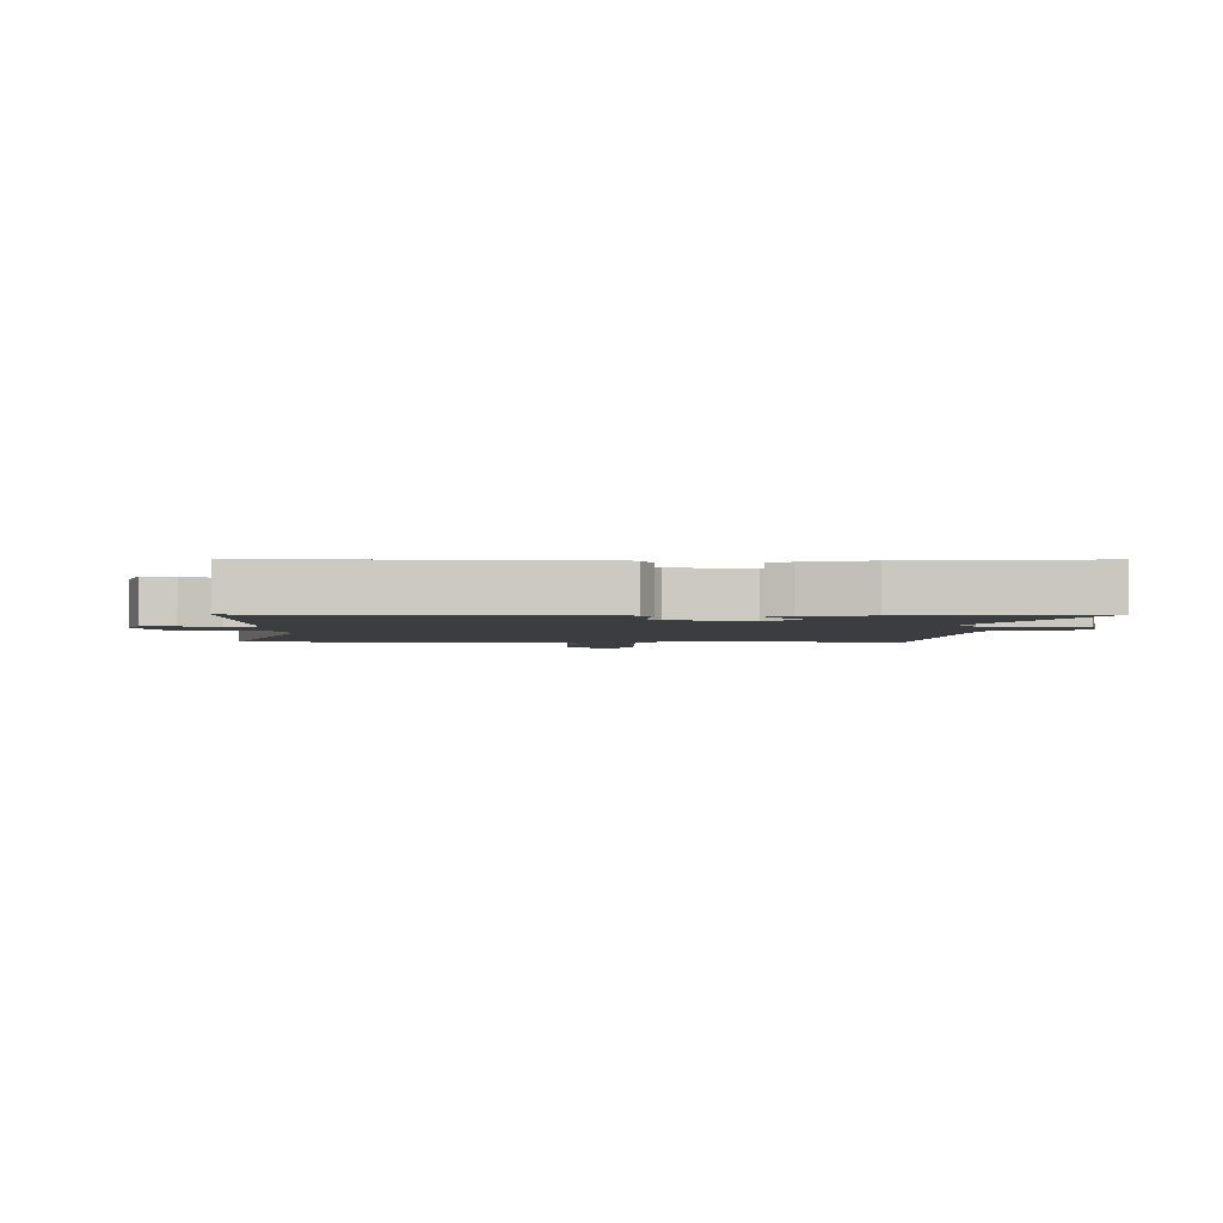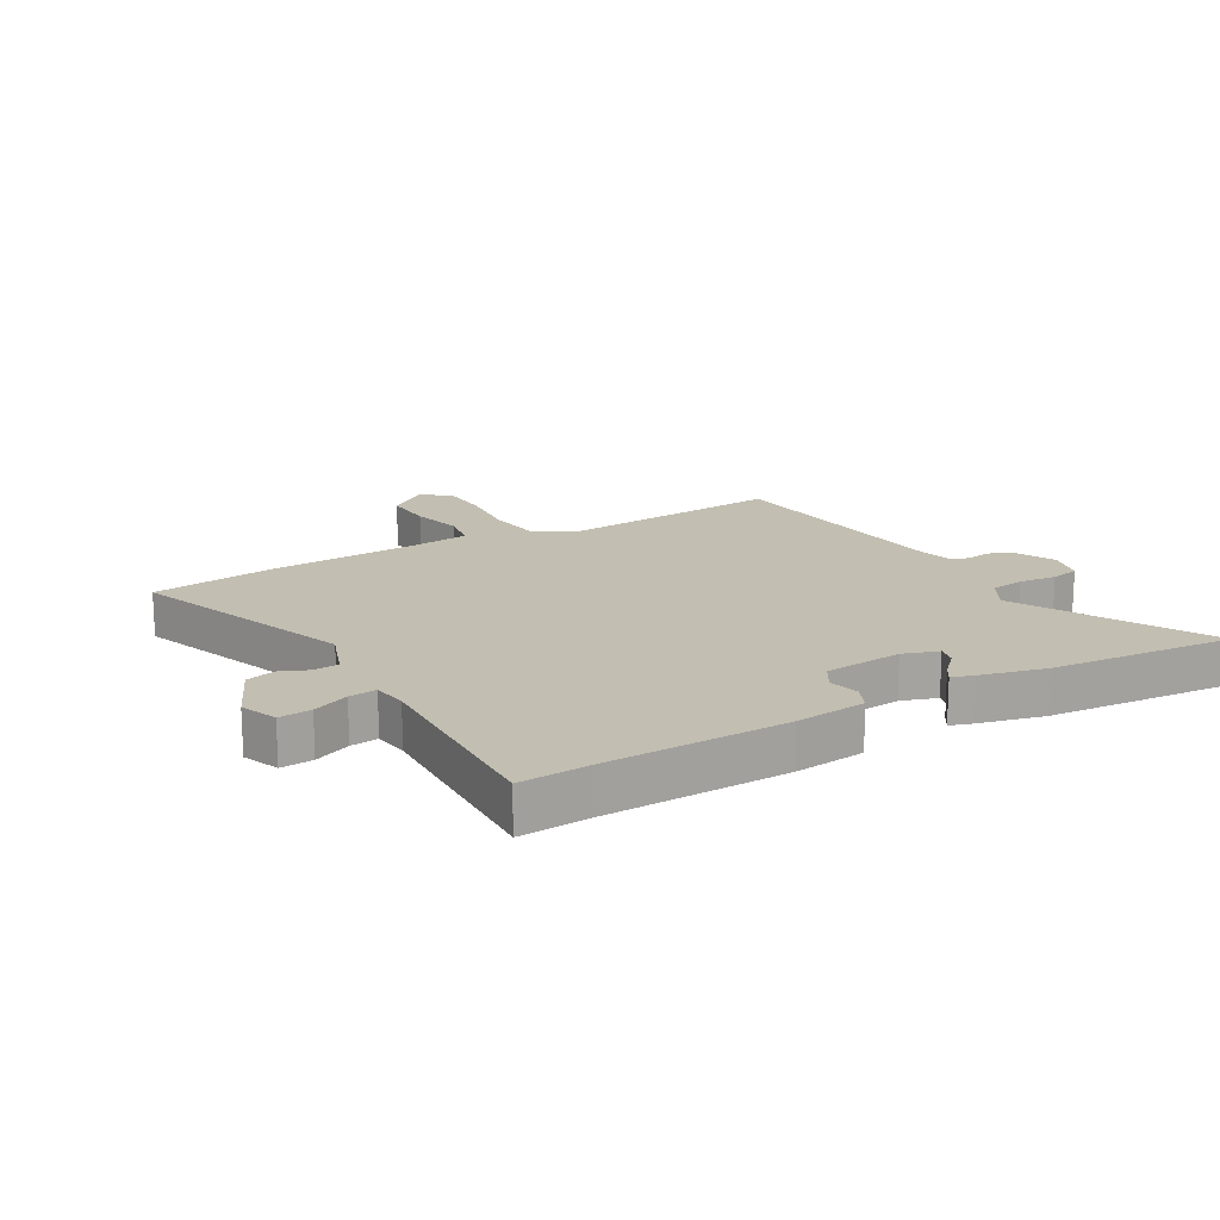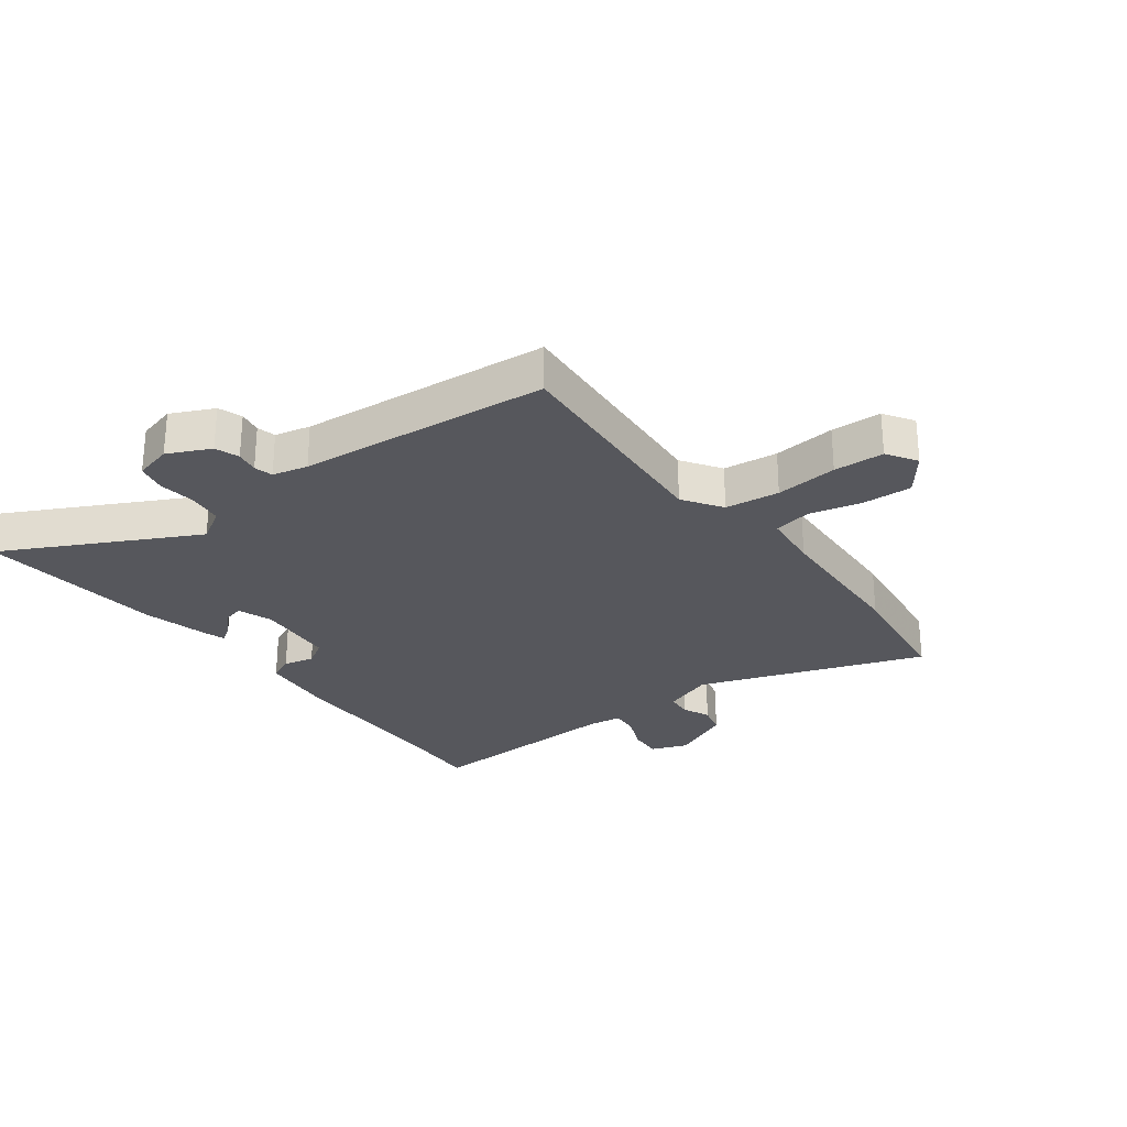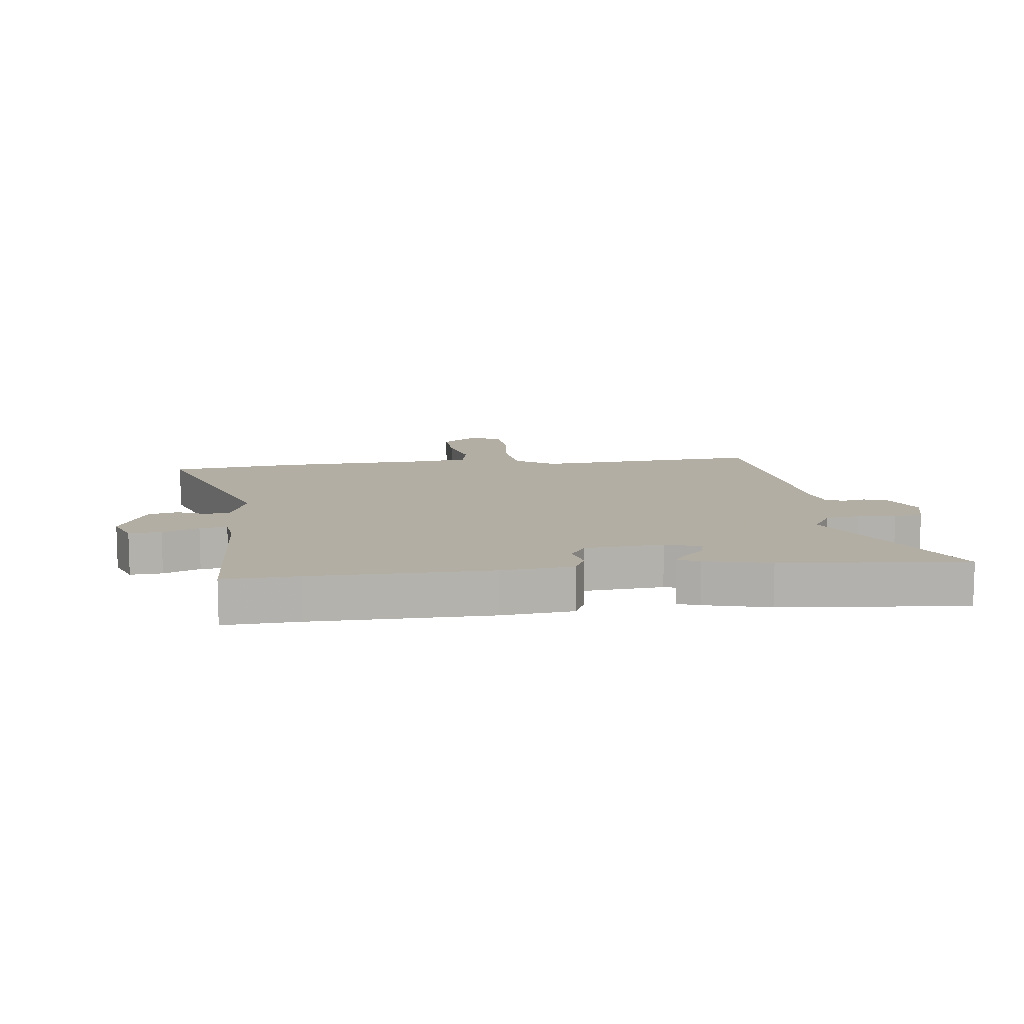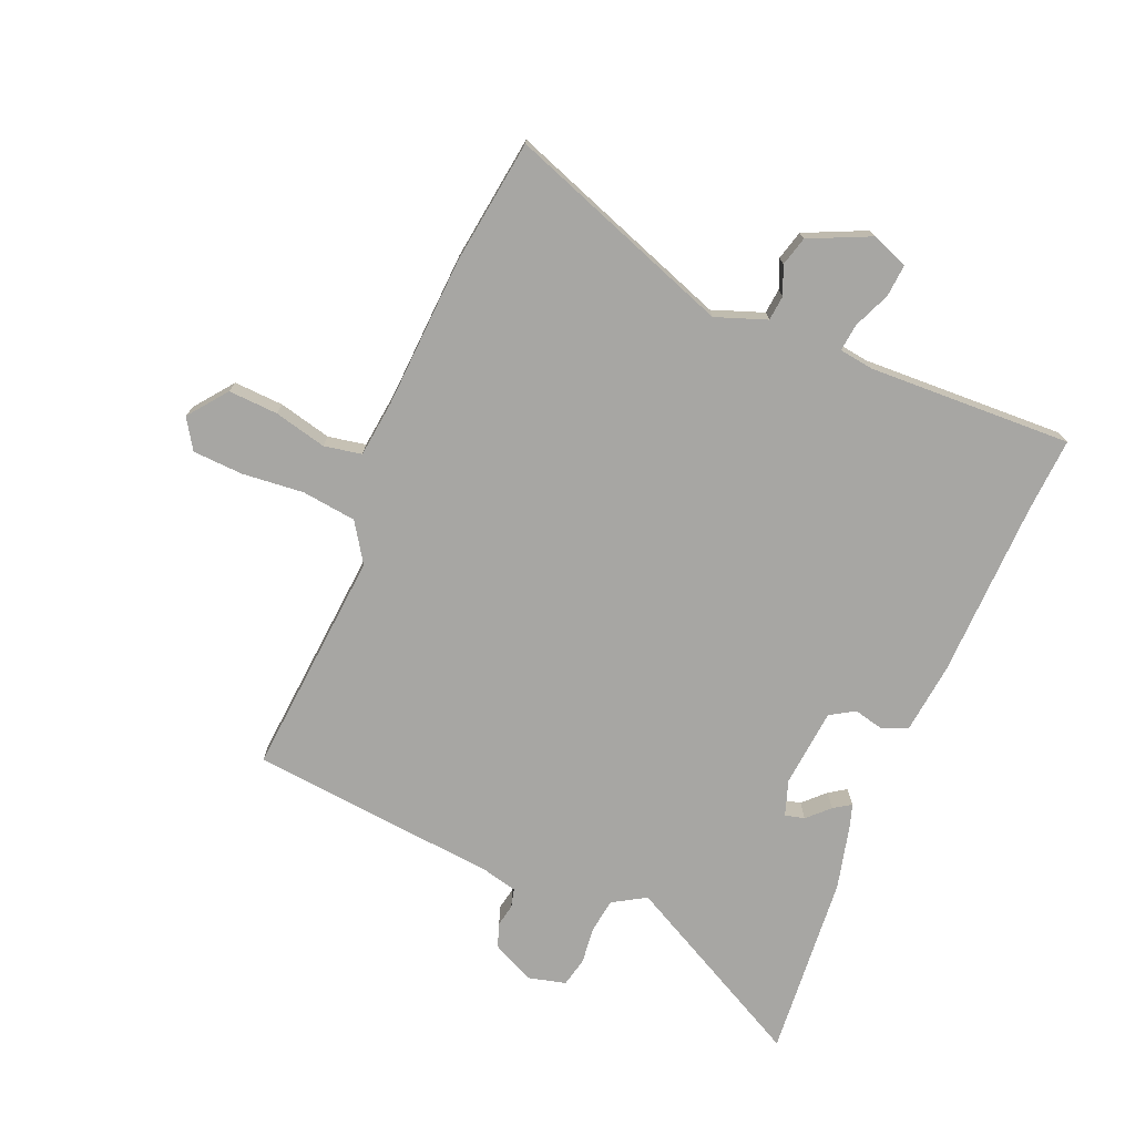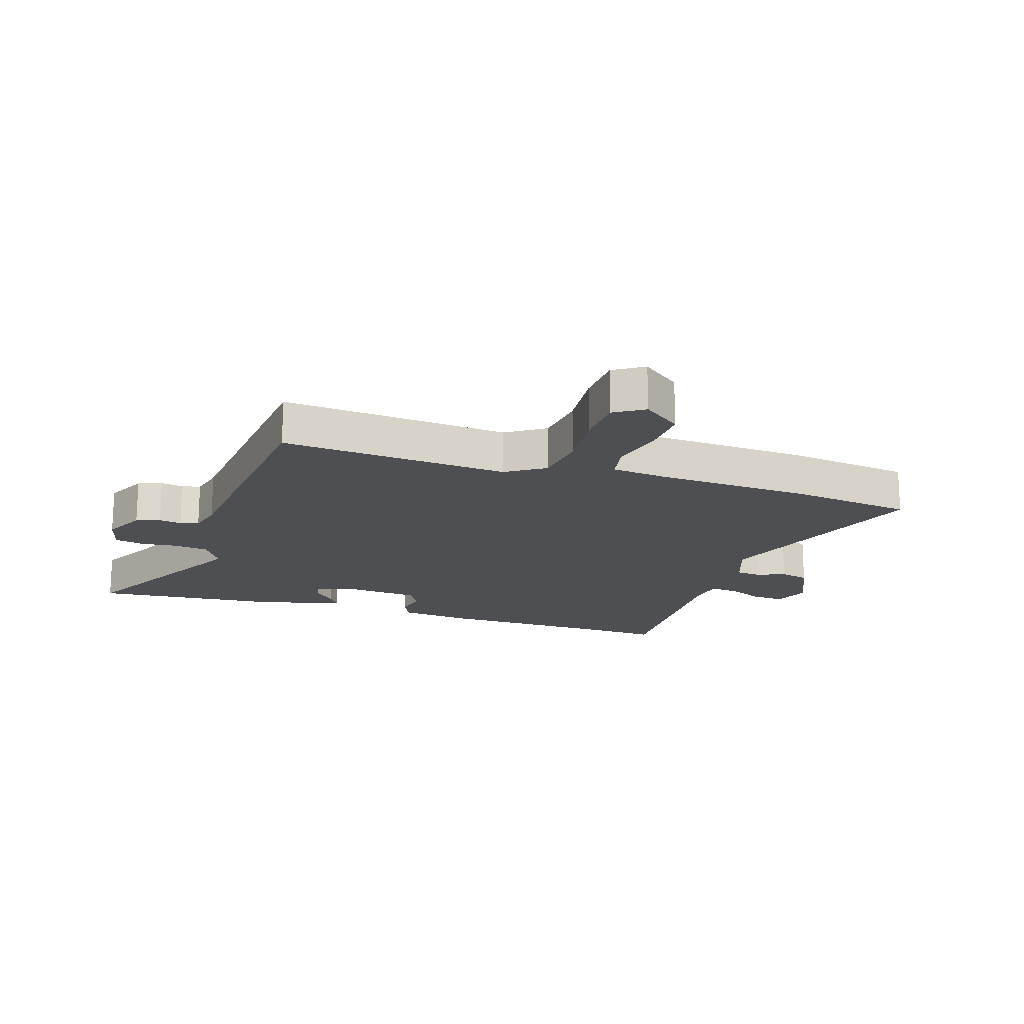
<metadata>
{"format":"obj","ext":"obj","renderer":"f3d","projection":"perspective","resolution":1024,"background":"white","views":[{"elev":-2.7,"azim":-1.0,"up":"+Y"},{"elev":17.1,"azim":-30.1,"up":"+Y"},{"elev":-27.5,"azim":127.2,"up":"+Y"},{"elev":10.9,"azim":-6.6,"up":"+Y"},{"elev":-74.1,"azim":-112.9,"up":"+Y"},{"elev":-17.5,"azim":162.1,"up":"+Y"}]}
</metadata>
<code>
v -0.409 0.07 -0.512
v -0.619 0.07 -0.484
v -0.484 0.07 -0.107
v -0.515 0.07 -0.022
v -0.557 0.07 -0.018
v -0.604 0.07 -0.038
v -0.653 0.07 -0.025
v -0.7 0.07 0.077
v -0.676 0.07 0.138
v -0.622 0.07 0.134
v -0.561 0.07 0.108
v -0.515 0.07 0.103
v -0.507 0.07 0.161
v -0.521 0.07 0.501
v -0.397 0.07 0.494
v -0.099 0.07 0.488
v 0.02 0.07 0.475
v 0.039 0.07 0.433
v 0.027 0.07 0.382
v 0.052 0.07 0.341
v 0.184 0.07 0.329
v 0.243 0.07 0.349
v 0.235 0.07 0.382
v 0.2 0.07 0.417
v 0.181 0.07 0.446
v 0.218 0.07 0.458
v 0.327 0.07 0.485
v 0.636 0.07 0.512
v 0.471 0.07 0.196
v 0.504 0.07 0.141
v 0.561 0.07 0.133
v 0.624 0.07 0.14
v 0.673 0.07 0.129
v 0.689 0.07 0.066
v 0.655 0.07 -0.005
v 0.615 0.07 -0.019
v 0.577 0.07 -0.012
v 0.546 0.07 -0.02
v 0.532 0.07 -0.079
v 0.492 0.07 -0.497
v 0.111 0.07 -0.466
v 0.046 0.07 -0.509
v 0.035 0.07 -0.6
v 0.045 0.07 -0.704
v 0.041 0.07 -0.788
v -0.009 0.07 -0.82
v -0.074 0.07 -0.77
v -0.07 0.07 -0.687
v -0.049 0.07 -0.599
v -0.061 0.07 -0.536
v -0.158 0.07 -0.525
v -0.409 0 -0.512
v -0.619 0 -0.484
v -0.484 0 -0.107
v -0.515 0 -0.022
v -0.557 0 -0.018
v -0.604 0 -0.038
v -0.653 0 -0.025
v -0.7 0 0.077
v -0.676 0 0.138
v -0.622 0 0.134
v -0.561 0 0.108
v -0.515 0 0.103
v -0.507 0 0.161
v -0.521 0 0.501
v -0.397 0 0.494
v -0.099 0 0.488
v 0.02 0 0.475
v 0.039 0 0.433
v 0.027 0 0.382
v 0.052 0 0.341
v 0.184 0 0.329
v 0.243 0 0.349
v 0.235 0 0.382
v 0.2 0 0.417
v 0.181 0 0.446
v 0.218 0 0.458
v 0.327 0 0.485
v 0.636 0 0.512
v 0.471 0 0.196
v 0.504 0 0.141
v 0.561 0 0.133
v 0.624 0 0.14
v 0.673 0 0.129
v 0.689 0 0.066
v 0.655 0 -0.005
v 0.615 0 -0.019
v 0.577 0 -0.012
v 0.546 0 -0.02
v 0.532 0 -0.079
v 0.492 0 -0.497
v 0.111 0 -0.466
v 0.046 0 -0.509
v 0.035 0 -0.6
v 0.045 0 -0.704
v 0.041 0 -0.788
v -0.009 0 -0.82
v -0.074 0 -0.77
v -0.07 0 -0.687
v -0.049 0 -0.599
v -0.061 0 -0.536
v -0.158 0 -0.525
f 46 47 48 49
f 44 45 46 49
f 43 44 49 50
f 42 43 50
f 41 42 50 51
f 39 40 41
f 38 39 41 51
f 34 35 36 37
f 34 37 38
f 31 32 33 34
f 30 31 34 38
f 29 30 38 51
f 23 24 25 26
f 22 23 26 27
f 16 17 18 19
f 15 16 19 20
f 13 14 15 20
f 12 13 20 21
f 8 9 10 11
f 8 11 12
f 5 6 7 8
f 4 5 8 12
f 3 4 12 21
f 22 27 28 29
f 21 22 29 51
f 3 21 51
f 1 2 3 51
f 100 99 98 97
f 100 97 96 95
f 101 100 95 94
f 101 94 93
f 102 101 93 92
f 92 91 90
f 102 92 90 89
f 88 87 86 85
f 89 88 85
f 85 84 83 82
f 89 85 82 81
f 102 89 81 80
f 77 76 75 74
f 78 77 74 73
f 70 69 68 67
f 71 70 67 66
f 71 66 65 64
f 72 71 64 63
f 62 61 60 59
f 63 62 59
f 59 58 57 56
f 63 59 56 55
f 72 63 55 54
f 80 79 78 73
f 102 80 73 72
f 102 72 54
f 102 54 53 52
f 1 52 53 2
f 2 53 54 3
f 3 54 55 4
f 4 55 56 5
f 5 56 57 6
f 6 57 58 7
f 7 58 59 8
f 8 59 60 9
f 9 60 61 10
f 10 61 62 11
f 11 62 63 12
f 12 63 64 13
f 13 64 65 14
f 14 65 66 15
f 15 66 67 16
f 16 67 68 17
f 17 68 69 18
f 18 69 70 19
f 19 70 71 20
f 20 71 72 21
f 21 72 73 22
f 22 73 74 23
f 23 74 75 24
f 24 75 76 25
f 25 76 77 26
f 26 77 78 27
f 27 78 79 28
f 28 79 80 29
f 29 80 81 30
f 30 81 82 31
f 31 82 83 32
f 32 83 84 33
f 33 84 85 34
f 34 85 86 35
f 35 86 87 36
f 36 87 88 37
f 37 88 89 38
f 38 89 90 39
f 39 90 91 40
f 40 91 92 41
f 41 92 93 42
f 42 93 94 43
f 43 94 95 44
f 44 95 96 45
f 45 96 97 46
f 46 97 98 47
f 47 98 99 48
f 48 99 100 49
f 49 100 101 50
f 50 101 102 51
f 51 102 52 1

</code>
